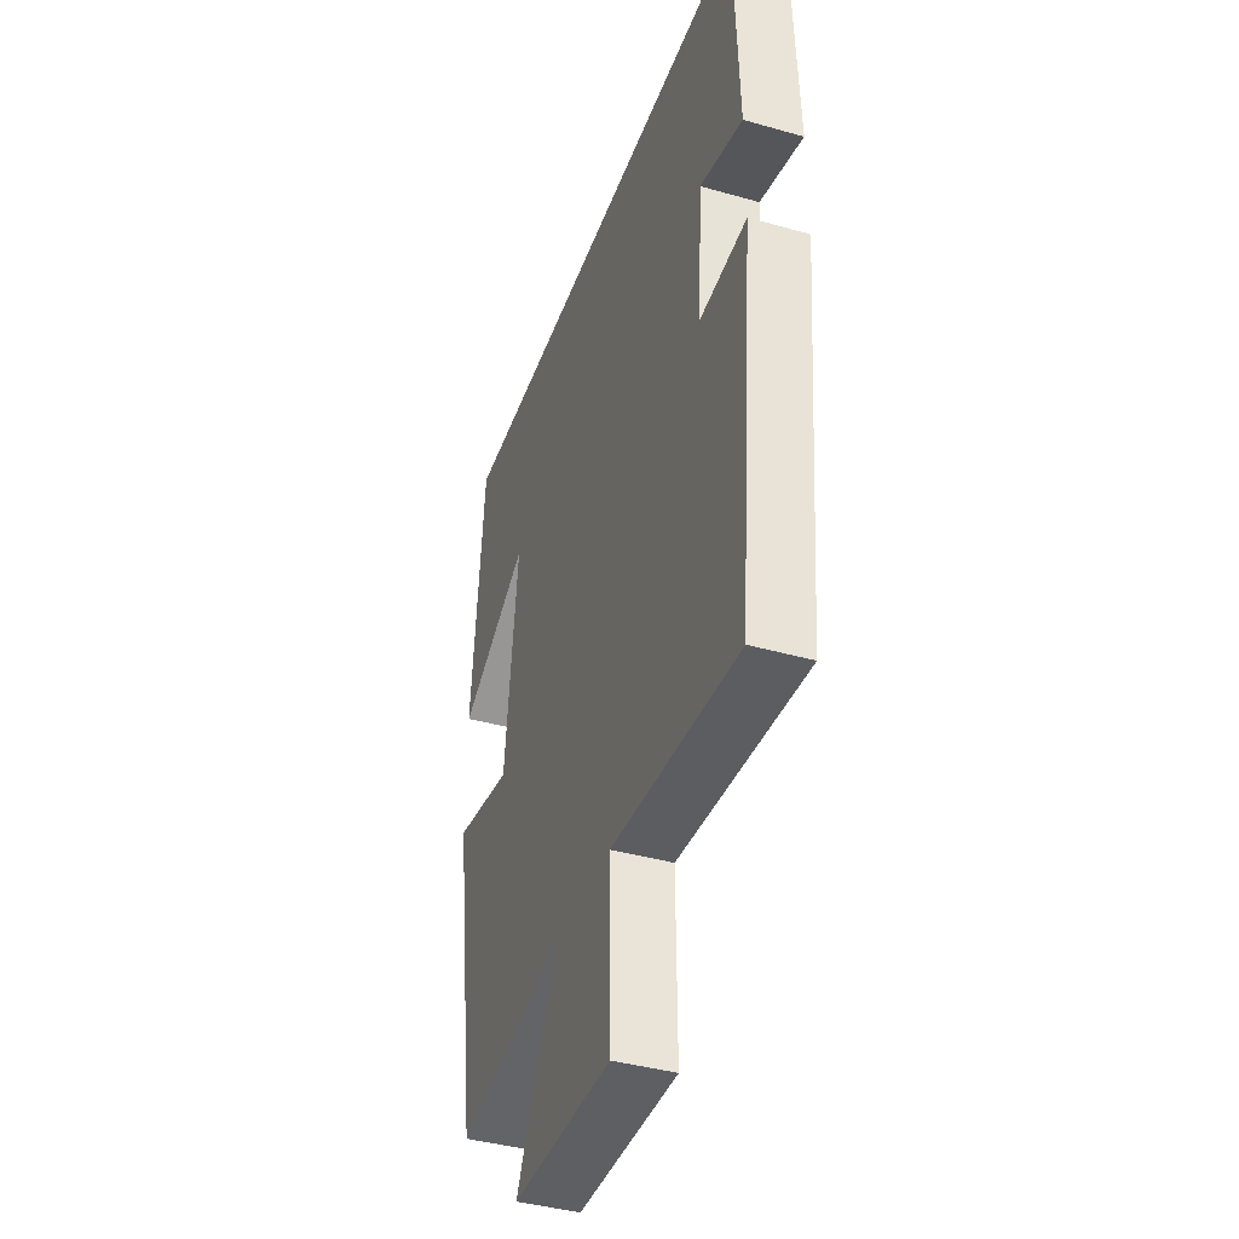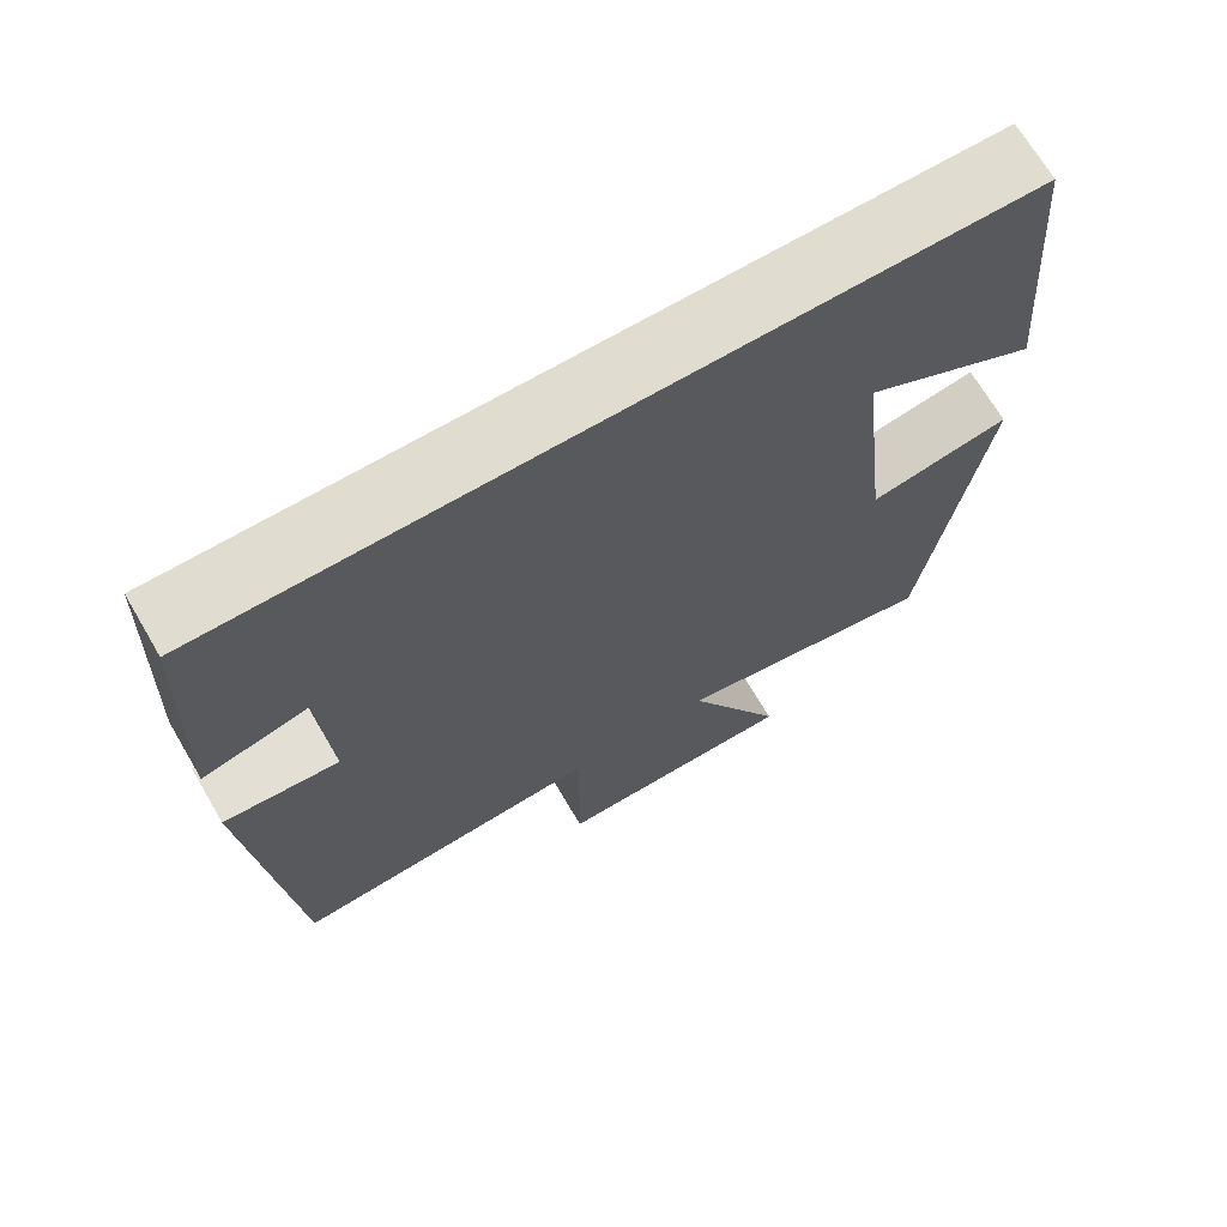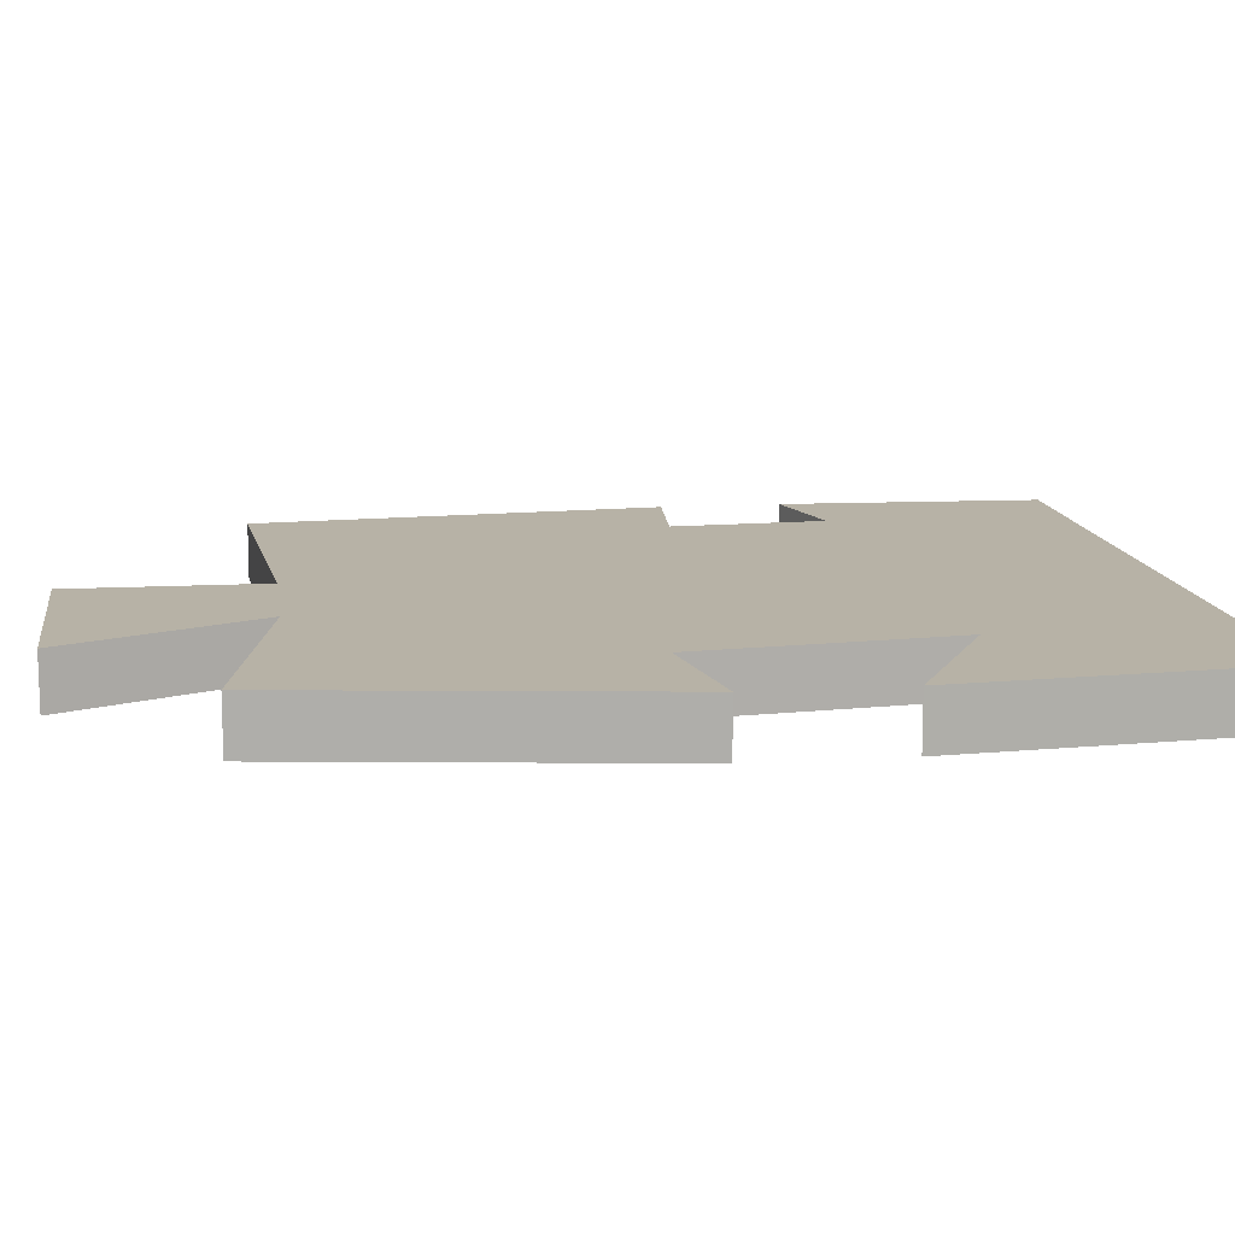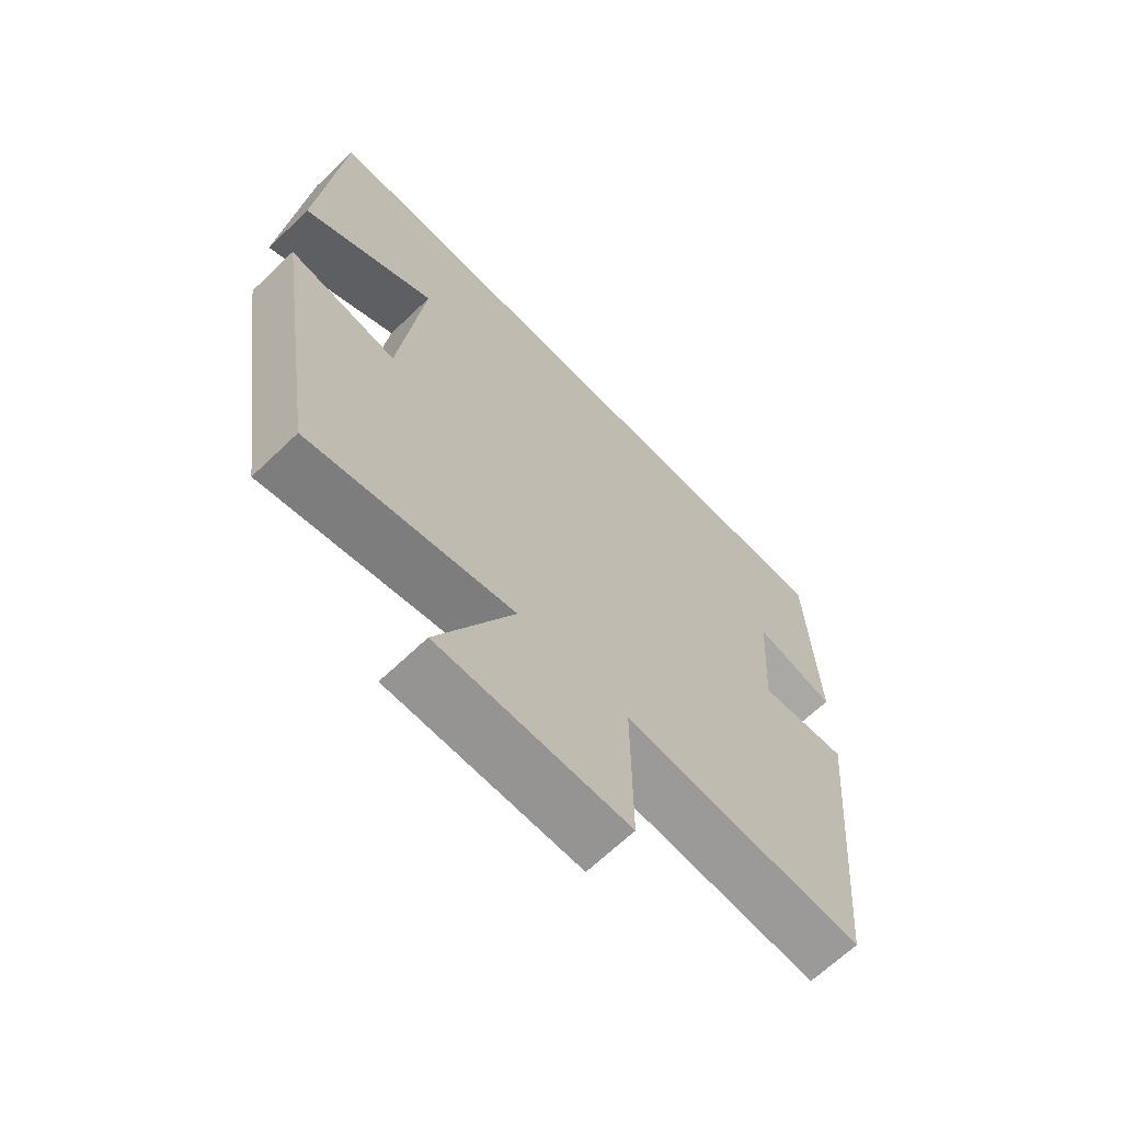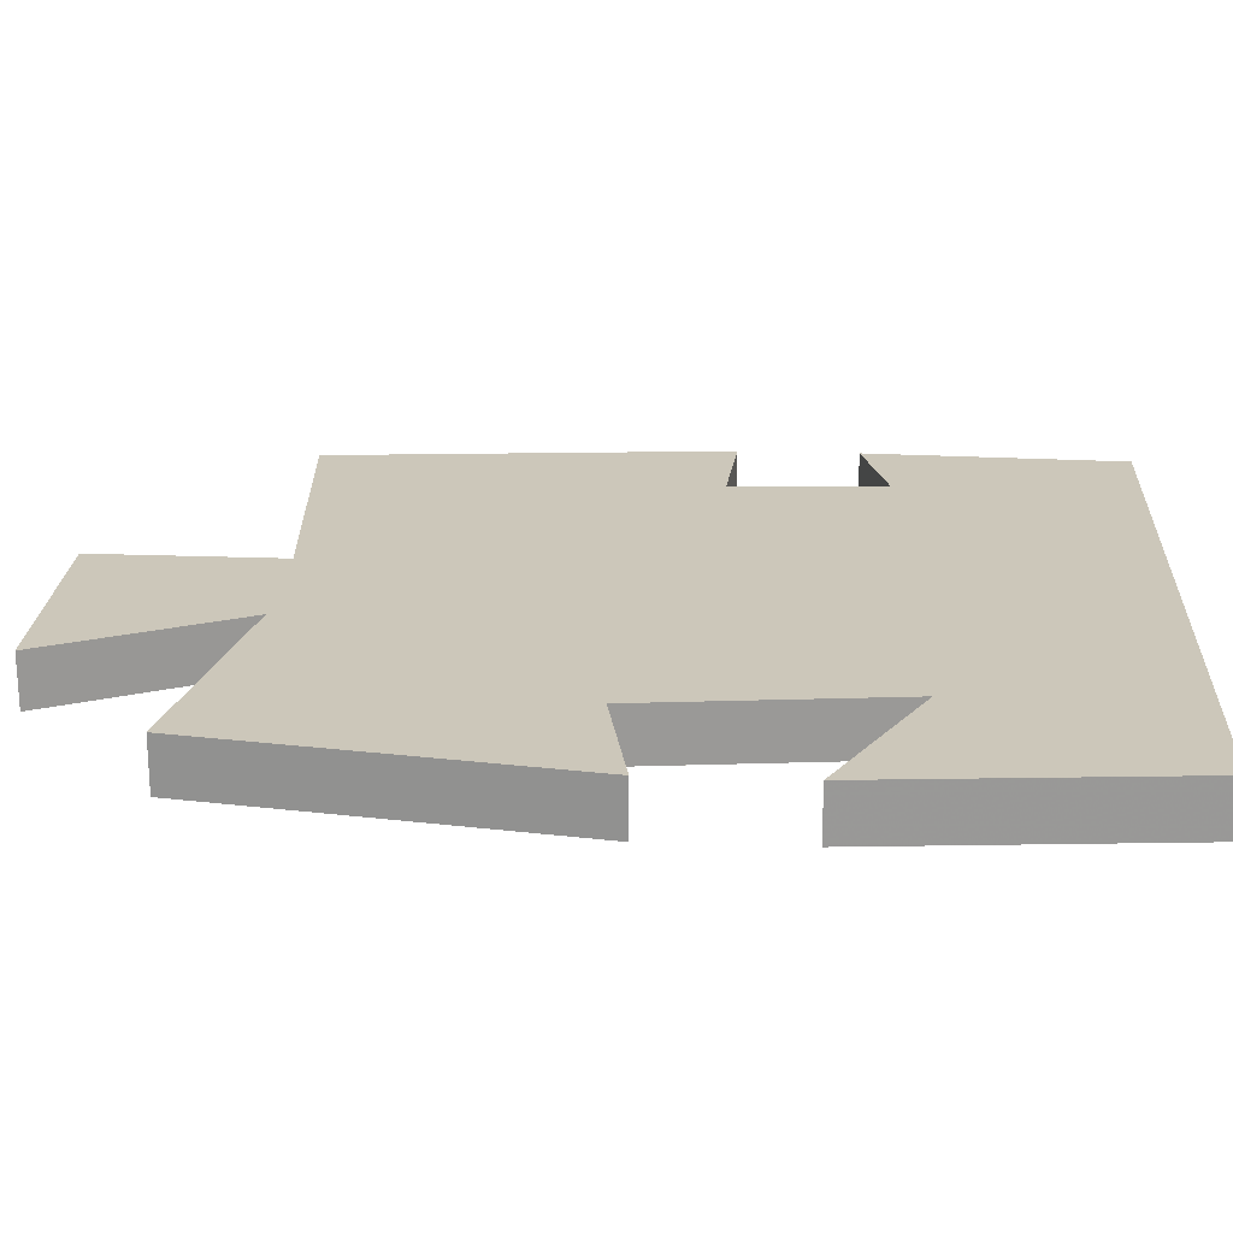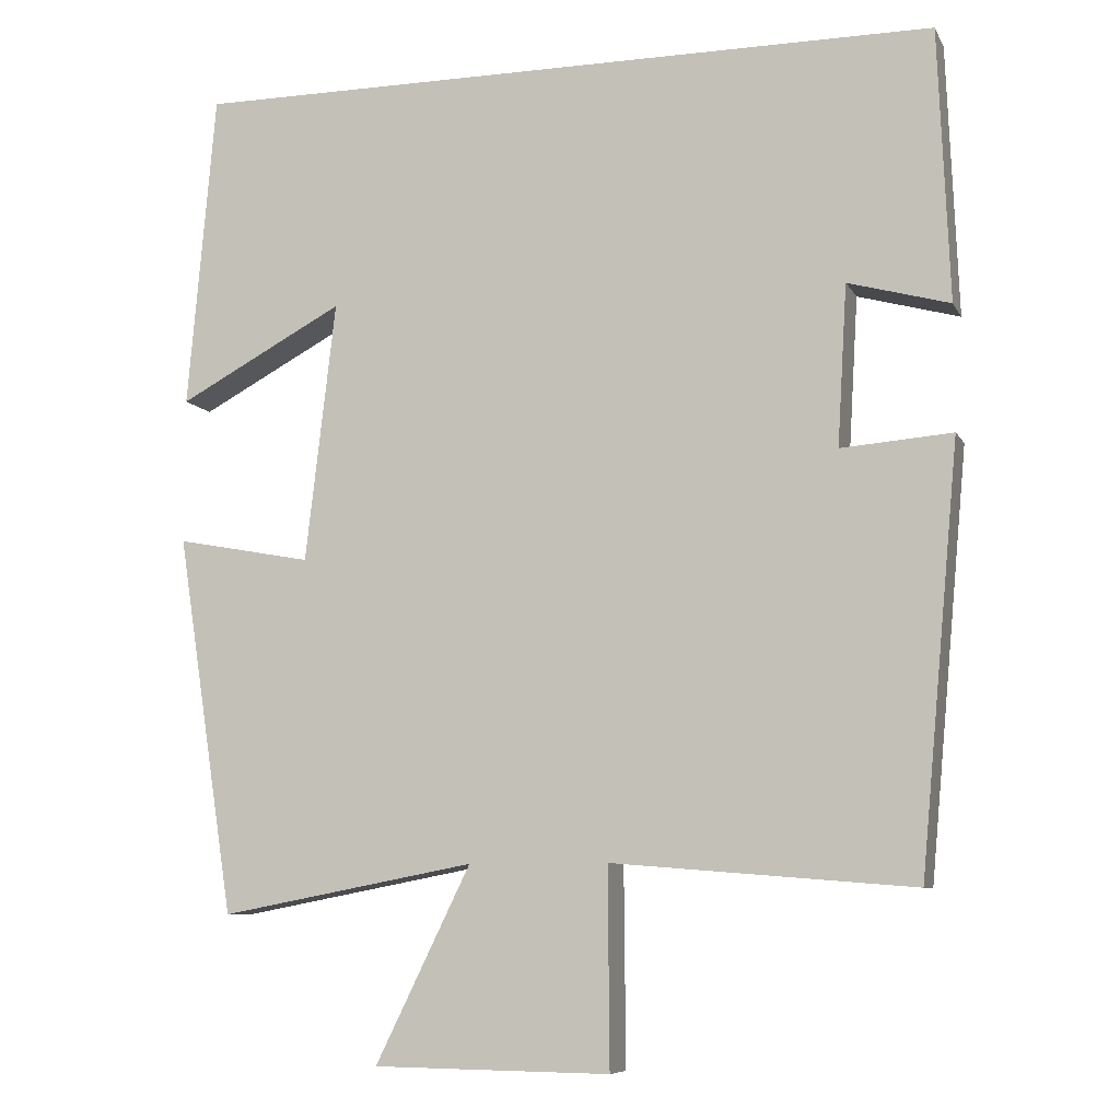
<metadata>
{"format":"obj","ext":"obj","renderer":"f3d","projection":"perspective","resolution":1024,"background":"white","views":[{"elev":-40.7,"azim":70.9,"up":"+Z"},{"elev":69.4,"azim":149.6,"up":"+Z"},{"elev":12.3,"azim":-97.8,"up":"+Y"},{"elev":-66.6,"azim":-46.2,"up":"+Z"},{"elev":21.4,"azim":-86.6,"up":"+Y"},{"elev":-8.2,"azim":17.5,"up":"+Z"}]}
</metadata>
<code>
v 0.451 0.07 -0.531
v 0.071 0.07 -0.5
v 0.073 0.07 -0.749
v -0.225 0.07 -0.745
v -0.105 0.07 -0.5
v -0.427 0.07 -0.561
v -0.5 0.07 -0.083
v -0.329 0.07 -0.115
v -0.291 0.07 0.213
v -0.5 0.07 0.101
v -0.465 0.07 0.5
v 0.486 0.07 0.5
v 0.5 0.07 0.157
v 0.372 0.07 0.192
v 0.36 0.07 -0.01
v 0.5 0.07 0.001
v 0.451 0 -0.531
v 0.071 0 -0.5
v 0.073 0 -0.749
v -0.225 0 -0.745
v -0.105 0 -0.5
v -0.427 0 -0.561
v -0.5 0 -0.083
v -0.329 0 -0.115
v -0.291 0 0.213
v -0.5 0 0.101
v -0.465 0 0.5
v 0.486 0 0.5
v 0.5 0 0.157
v 0.372 0 0.192
v 0.36 0 -0.01
v 0.5 0 0.001
f 15 16 1 2
f 14 15 2
f 11 12 13 14
f 9 10 11
f 9 11 14
f 8 9 14 2
f 5 6 7 8
f 2 3 4 5
f 2 5 8
f 18 17 32 31
f 18 31 30
f 30 29 28 27
f 27 26 25
f 30 27 25
f 18 30 25 24
f 24 23 22 21
f 21 20 19 18
f 24 21 18
f 1 17 18 2
f 2 18 19 3
f 3 19 20 4
f 4 20 21 5
f 5 21 22 6
f 6 22 23 7
f 7 23 24 8
f 8 24 25 9
f 9 25 26 10
f 10 26 27 11
f 11 27 28 12
f 12 28 29 13
f 13 29 30 14
f 14 30 31 15
f 15 31 32 16
f 16 32 17 1

</code>
